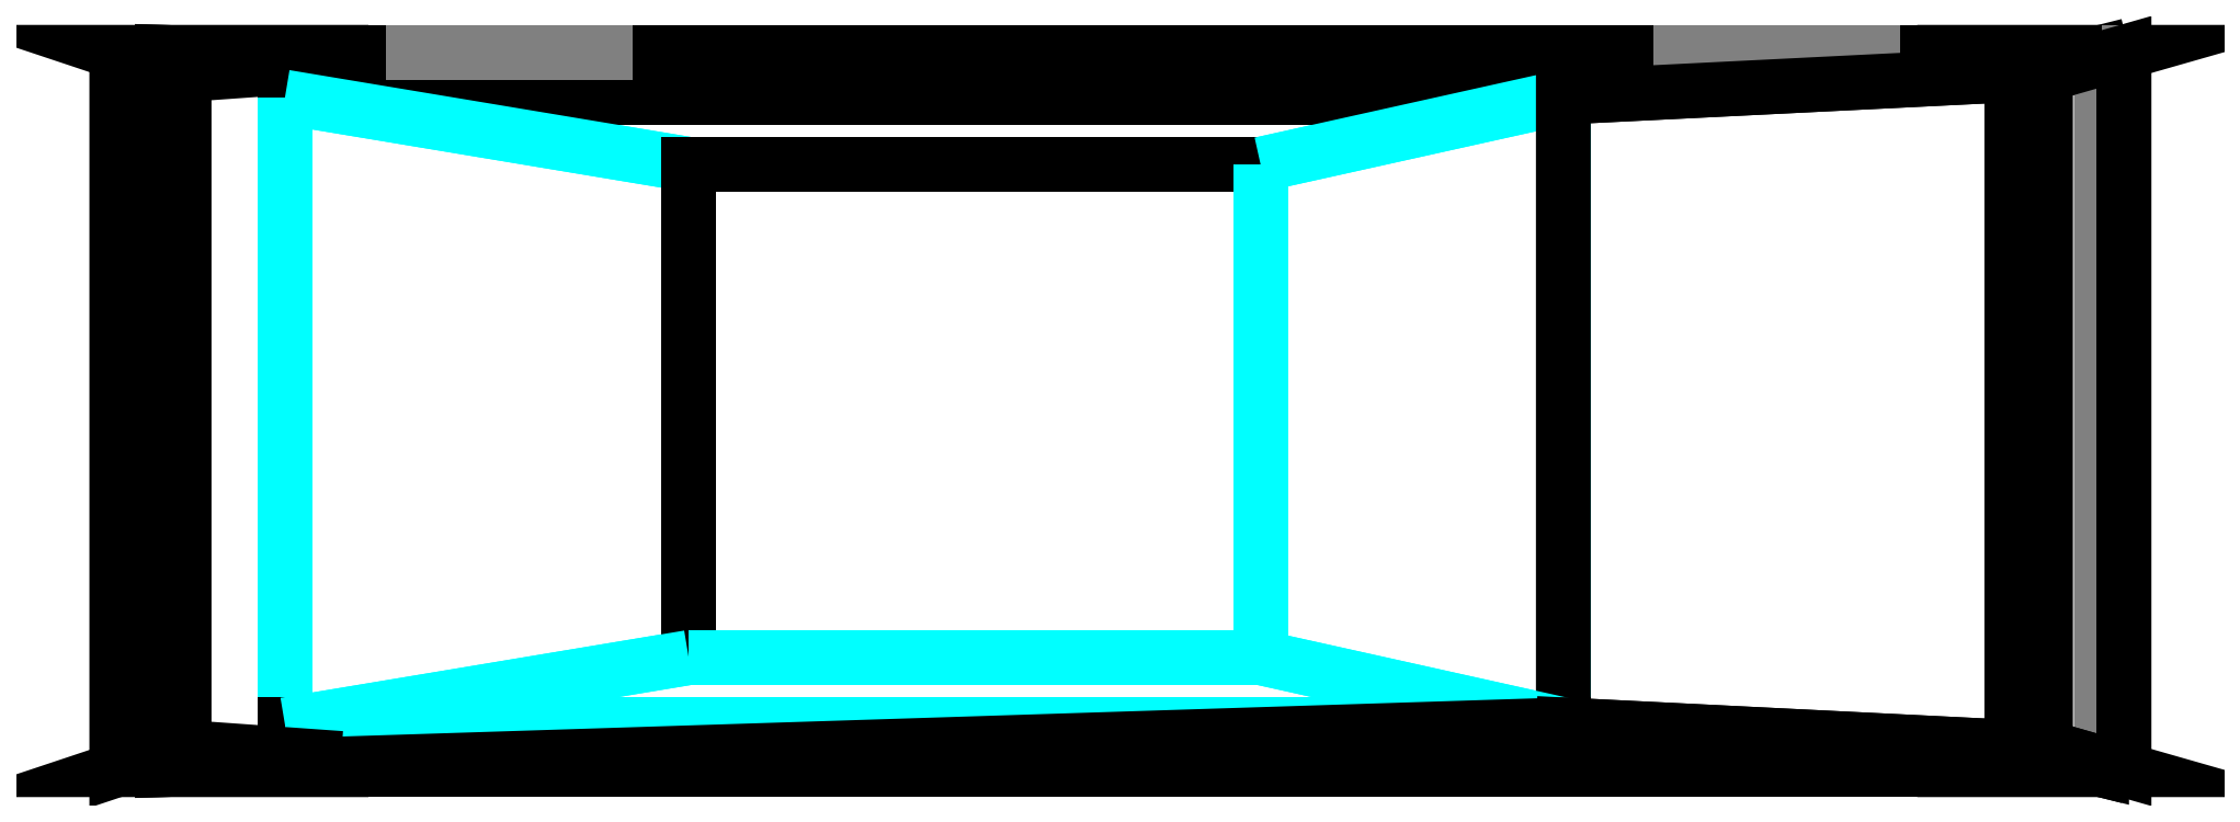
<metadata>
{"format":"dxf","ext":"dxf","renderer":"ezdxf+matplotlib","layout":"modelspace","background":"white","min_lineweight":24,"dpi":150}
</metadata>
<code>
0
SECTION
2
ENTITIES
0
3DFACE
8
0
10
-4.039
20
0.7874
30
0.1778
11
-4.394
21
0.762
31
0.2286
12
-4.547
22
0.8128
32
0.4064
13
-4.039
23
0.8128
33
0.4064
0
3DFACE
8
0
10
-3.277
20
0.7874
30
0.1524
11
-1.168
21
0.7874
31
0.1524
12
-1.168
22
0.8128
32
0.4064
13
-3.277
23
0.8128
33
0.4064
0
3DFACE
8
0
10
-1.168
20
0.8128
30
0.4064
11
-3.277
21
0.8128
31
0.4064
12
-3.429
22
0.8128
32
0.635
13
-1.016
23
0.8128
33
0.635
70
     4
0
3DFACE
8
0
10
-3.429
20
0.8128
30
0.635
11
-1.016
21
0.8128
31
0.635
12
-0.7874
22
0.8128
32
0.6858
13
-3.658
23
0.8128
33
0.6858
70
     1
0
3DFACE
8
0
10
-0.4064
20
0.7874
30
0.1524
11
-0.1778
21
0.762
31
0.1778
12
0
22
0.8128
32
0.4064
13
-0.4064
23
0.8128
33
0.4064
0
3DFACE
8
0
10
-4.496
20
0.8128
30
0.6858
11
-0.0508
21
0.8128
31
0.6858
12
-0.254
22
0.762
32
0.8382
13
-4.496
23
0.8128
33
0.8382
70
     4
0
3DFACE
8
0
10
-0.254
20
0.762
30
0.8382
11
-4.496
21
0.8128
31
0.8382
12
-4.445
22
0.8128
32
0.9652
13
-1.27
23
0.7112
33
0.9398
70
     1
0
3DFACE
8
0
10
-4.166
20
0.7112
30
0.9652
11
-1.27
21
0.7112
31
0.9398
12
-1.956
22
0.5588
32
1.346
13
-3.251
23
0.5588
33
1.346
0
3DFACE
8
0
10
-1.27
20
0.7112
30
0.9398
11
-4.445
21
0.8128
31
0.9652
12
-4.166
22
0.7112
32
0.9652
13
-1.27
23
0.7112
33
0.9398
70
     2
0
3DFACE
8
0
10
-0.7874
20
0.8128
30
0.6858
11
-0.0508
21
0.8128
31
0.6858
12
0
22
0.8128
32
0.5588
13
-0.5588
23
0.8128
33
0.635
70
     4
0
3DFACE
8
0
10
0
20
0.8128
30
0.4064
11
-0.4064
21
0.8128
31
0.4064
12
-0.5588
22
0.8128
32
0.635
13
0
23
0.8128
33
0.5588
70
     4
0
3DFACE
8
0
10
-4.496
20
0.8128
30
0.6858
11
-3.658
21
0.8128
31
0.6858
12
-3.886
22
0.8128
32
0.635
13
-4.547
23
0.8128
33
0.635
70
     4
0
3DFACE
8
0
10
-4.039
20
0.8128
30
0.4064
11
-4.547
21
0.8128
31
0.4064
12
-4.547
22
0.8128
32
0.635
13
-3.886
23
0.8128
33
0.635
70
     4
0
3DFACE
8
0
10
-3.658
20
0.8128
30
0
11
-3.518
21
0.8128
31
0.03743
12
-3.416
22
0.8128
32
0.1397
13
-3.797
23
0.8128
33
0.03743
70
     4
0
3DFACE
8
0
10
-3.9
20
0.8128
30
0.1397
11
-3.378
21
0.8128
31
0.2794
12
-3.416
22
0.8128
32
0.1397
13
-3.797
23
0.8128
33
0.03743
70
     5
0
3DFACE
8
0
10
-3.416
20
0.8128
30
0.4191
11
-3.937
21
0.8128
31
0.2794
12
-3.9
22
0.8128
32
0.1397
13
-3.378
23
0.8128
33
0.2794
70
     5
0
3DFACE
8
0
10
-3.9
20
0.8128
30
0.4191
11
-3.518
21
0.8128
31
0.5214
12
-3.416
22
0.8128
32
0.4191
13
-3.937
23
0.8128
33
0.2794
70
     5
0
3DFACE
8
0
10
-3.797
20
0.8128
30
0.5214
11
-3.658
21
0.8128
31
0.5588
12
-3.518
22
0.8128
32
0.5214
13
-3.9
23
0.8128
33
0.4191
70
     4
0
3DFACE
8
0
10
-0.9271
20
0.8128
30
0.5214
11
-0.7874
21
0.8128
31
0.5588
12
-0.6477
22
0.8128
32
0.5214
13
-1.029
23
0.8128
33
0.4191
70
     4
0
3DFACE
8
0
10
-1.029
20
0.8128
30
0.4191
11
-0.6477
21
0.8128
31
0.5214
12
-0.5454
22
0.8128
32
0.4191
13
-1.067
23
0.8128
33
0.2794
70
     5
0
3DFACE
8
0
10
-0.5454
20
0.8128
30
0.4191
11
-1.067
21
0.8128
31
0.2794
12
-1.029
22
0.8128
32
0.1397
13
-0.508
23
0.8128
33
0.2794
70
     5
0
3DFACE
8
0
10
-1.029
20
0.8128
30
0.1397
11
-0.508
21
0.8128
31
0.2794
12
-0.5454
22
0.8128
32
0.1397
13
-0.9271
23
0.8128
33
0.03743
70
     5
0
3DFACE
8
0
10
-0.7874
20
0.8128
30
0
11
-0.6477
21
0.8128
31
0.03743
12
-0.5454
22
0.8128
32
0.1397
13
-0.9271
23
0.8128
33
0.03743
70
     4
0
3DFACE
8
0
10
-0.7874
20
-0.8128
30
0
11
-0.6477
21
-0.8128
31
0.03743
12
-0.5454
22
-0.8128
32
0.1397
13
-0.9271
23
-0.8128
33
0.03743
70
     4
0
3DFACE
8
0
10
-1.029
20
-0.8128
30
0.1397
11
-0.508
21
-0.8128
31
0.2794
12
-0.5454
22
-0.8128
32
0.1397
13
-0.9271
23
-0.8128
33
0.03743
70
     5
0
3DFACE
8
0
10
-0.5454
20
-0.8128
30
0.4191
11
-1.067
21
-0.8128
31
0.2794
12
-1.029
22
-0.8128
32
0.1397
13
-0.508
23
-0.8128
33
0.2794
70
     5
0
3DFACE
8
0
10
-1.029
20
-0.8128
30
0.4191
11
-0.6477
21
-0.8128
31
0.5214
12
-0.5454
22
-0.8128
32
0.4191
13
-1.067
23
-0.8128
33
0.2794
70
     5
0
3DFACE
8
0
10
-0.9271
20
-0.8128
30
0.5214
11
-0.7874
21
-0.8128
31
0.5588
12
-0.6477
22
-0.8128
32
0.5214
13
-1.029
23
-0.8128
33
0.4191
70
     4
0
3DFACE
8
0
10
-3.797
20
-0.8128
30
0.5214
11
-3.658
21
-0.8128
31
0.5588
12
-3.518
22
-0.8128
32
0.5214
13
-3.9
23
-0.8128
33
0.4191
70
     4
0
3DFACE
8
0
10
-3.9
20
-0.8128
30
0.4191
11
-3.518
21
-0.8128
31
0.5214
12
-3.416
22
-0.8128
32
0.4191
13
-3.937
23
-0.8128
33
0.2794
70
     5
0
3DFACE
8
0
10
-3.416
20
-0.8128
30
0.4191
11
-3.937
21
-0.8128
31
0.2794
12
-3.9
22
-0.8128
32
0.1397
13
-3.378
23
-0.8128
33
0.2794
70
     5
0
3DFACE
8
0
10
-3.9
20
-0.8128
30
0.1397
11
-3.378
21
-0.8128
31
0.2794
12
-3.416
22
-0.8128
32
0.1397
13
-3.797
23
-0.8128
33
0.03743
70
     5
0
3DFACE
8
0
10
-3.658
20
-0.8128
30
0
11
-3.518
21
-0.8128
31
0.03743
12
-3.416
22
-0.8128
32
0.1397
13
-3.797
23
-0.8128
33
0.03743
70
     4
0
3DFACE
8
0
10
-4.039
20
-0.8128
30
0.4064
11
-4.547
21
-0.8128
31
0.4064
12
-4.547
22
-0.8128
32
0.635
13
-3.886
23
-0.8128
33
0.635
70
     4
0
3DFACE
8
0
10
-4.496
20
-0.8128
30
0.6858
11
-3.658
21
-0.8128
31
0.6858
12
-3.886
22
-0.8128
32
0.635
13
-4.547
23
-0.8128
33
0.635
70
     4
0
3DFACE
8
0
10
0
20
-0.8128
30
0.4064
11
-0.4064
21
-0.8128
31
0.4064
12
-0.5588
22
-0.8128
32
0.635
13
0
23
-0.8128
33
0.5588
70
     4
0
3DFACE
8
0
10
-0.7874
20
-0.8128
30
0.6858
11
-0.0508
21
-0.8128
31
0.6858
12
0
22
-0.8128
32
0.5588
13
-0.5588
23
-0.8128
33
0.635
70
     4
0
3DFACE
8
0
10
-4.547
20
0.8128
30
0.4064
11
-4.547
21
-0.8128
31
0.4064
12
-4.394
22
-0.762
32
0.2286
13
-4.394
23
0.762
33
0.2286
0
3DFACE
8
0
10
-4.547
20
-0.8128
30
0.635
11
-4.547
21
0.8128
31
0.635
12
-4.547
22
0.8128
32
0.4064
13
-4.547
23
-0.8128
33
0.4064
0
3DFACE
8
0
10
-4.496
20
0.8128
30
0.6858
11
-4.496
21
-0.8128
31
0.6858
12
-4.547
22
-0.8128
32
0.635
13
-4.547
23
0.8128
33
0.635
0
3DFACE
8
0
10
-4.496
20
-0.8128
30
0.8382
11
-4.496
21
0.8128
31
0.8382
12
-4.496
22
0.8128
32
0.6858
13
-4.496
23
-0.8128
33
0.6858
0
3DFACE
8
0
10
-4.445
20
0.8128
30
0.9652
11
-4.445
21
-0.8128
31
0.9652
12
-4.496
22
-0.8128
32
0.8382
13
-4.496
23
0.8128
33
0.8382
0
3DFACE
8
0
10
-4.166
20
-0.7112
30
0.9652
11
-4.166
21
0.7112
31
0.9652
12
-4.445
22
0.8128
32
0.9652
13
-4.445
23
-0.8128
33
0.9652
70
    10
0
3DFACE
8
0
10
-3.251
20
0.5588
30
1.346
11
-3.251
21
-0.5588
31
1.346
12
-4.166
22
-0.7112
32
0.9652
13
-4.166
23
0.7112
33
0.9652
0
3DFACE
8
0
10
-1.956
20
-0.5588
30
1.346
11
-1.956
21
0.5588
31
1.346
12
-3.251
22
0.5588
32
1.346
13
-3.251
23
-0.5588
33
1.346
0
3DFACE
8
0
10
-1.27
20
0.7112
30
0.9398
11
-1.27
21
-0.7112
31
0.9398
12
-1.956
22
-0.5588
32
1.346
13
-1.956
23
0.5588
33
1.346
0
3DFACE
8
0
10
-0.254
20
-0.762
30
0.8382
11
-0.254
21
0.762
31
0.8382
12
-1.27
22
0.7112
32
0.9398
13
-1.27
23
-0.7112
33
0.9398
0
3DFACE
8
0
10
-0.0508
20
0.8128
30
0.6858
11
-0.0508
21
-0.8128
31
0.6858
12
-0.254
22
-0.762
32
0.8382
13
-0.254
23
0.762
33
0.8382
0
3DFACE
8
0
10
0
20
-0.8128
30
0.5588
11
0
21
0.8128
31
0.5588
12
-0.0508
22
0.8128
32
0.6858
13
-0.0508
23
-0.8128
33
0.6858
0
3DFACE
8
0
10
0
20
0.8128
30
0.4064
11
0
21
-0.8128
31
0.4064
12
0
22
-0.8128
32
0.5588
13
0
23
0.8128
33
0.5588
0
3DFACE
8
0
10
-0.1778
20
-0.762
30
0.1778
11
-0.1778
21
0.762
31
0.1778
12
0
22
0.8128
32
0.4064
13
0
23
-0.8128
33
0.4064
0
3DFACE
8
0
10
-1.27
20
-0.7112
30
0.9398
11
-4.445
21
-0.8128
31
0.9652
12
-4.166
22
-0.7112
32
0.9652
13
-1.27
23
-0.7112
33
0.9398
70
     2
0
3DFACE
8
0
10
-4.166
20
-0.7112
30
0.9652
11
-1.27
21
-0.7112
31
0.9398
12
-1.956
22
-0.5588
32
1.346
13
-3.251
23
-0.5588
33
1.346
0
3DFACE
8
0
10
-0.254
20
-0.762
30
0.8382
11
-4.496
21
-0.8128
31
0.8382
12
-4.445
22
-0.8128
32
0.9652
13
-1.27
23
-0.7112
33
0.9398
70
     1
0
3DFACE
8
0
10
-4.496
20
-0.8128
30
0.6858
11
-0.0508
21
-0.8128
31
0.6858
12
-0.254
22
-0.762
32
0.8382
13
-4.496
23
-0.8128
33
0.8382
70
     4
0
3DFACE
8
0
10
-0.4064
20
-0.7874
30
0.1524
11
-0.1778
21
-0.762
31
0.1778
12
0
22
-0.8128
32
0.4064
13
-0.4064
23
-0.8128
33
0.4064
0
3DFACE
8
0
10
-3.429
20
-0.8128
30
0.635
11
-1.016
21
-0.8128
31
0.635
12
-0.7874
22
-0.8128
32
0.6858
13
-3.658
23
-0.8128
33
0.6858
70
     1
0
3DFACE
8
0
10
-1.168
20
-0.8128
30
0.4064
11
-3.277
21
-0.8128
31
0.4064
12
-3.429
22
-0.8128
32
0.635
13
-1.016
23
-0.8128
33
0.635
70
     4
0
3DFACE
8
0
10
-3.277
20
-0.7874
30
0.1524
11
-1.168
21
-0.7874
31
0.1524
12
-1.168
22
-0.8128
32
0.4064
13
-3.277
23
-0.8128
33
0.4064
0
3DFACE
8
0
10
-4.039
20
-0.7874
30
0.1778
11
-4.394
21
-0.762
31
0.2286
12
-4.547
22
-0.8128
32
0.4064
13
-4.039
23
-0.8128
33
0.4064
0
POLYLINE
8
_KTI_CONTROL
10
0
20
0
30
0
66
     1
70
     8
0
VERTEX
8
_KTI_CONTROL
10
0
20
0
30
0
70
    32
0
VERTEX
8
_KTI_CONTROL
10
0
20
0
30
0
70
    32
0
SEQEND
8
_KTI_CONTROL
0
POLYLINE
8
_KTI_CONTROL
10
0
20
0
30
0
66
     1
70
     8
0
VERTEX
8
_KTI_CONTROL
10
0
20
0
30
0
70
    32
0
VERTEX
8
_KTI_CONTROL
10
0
20
0
30
0
70
    32
0
SEQEND
8
_KTI_CONTROL
0
ENDSEC
0
EOF

</code>
